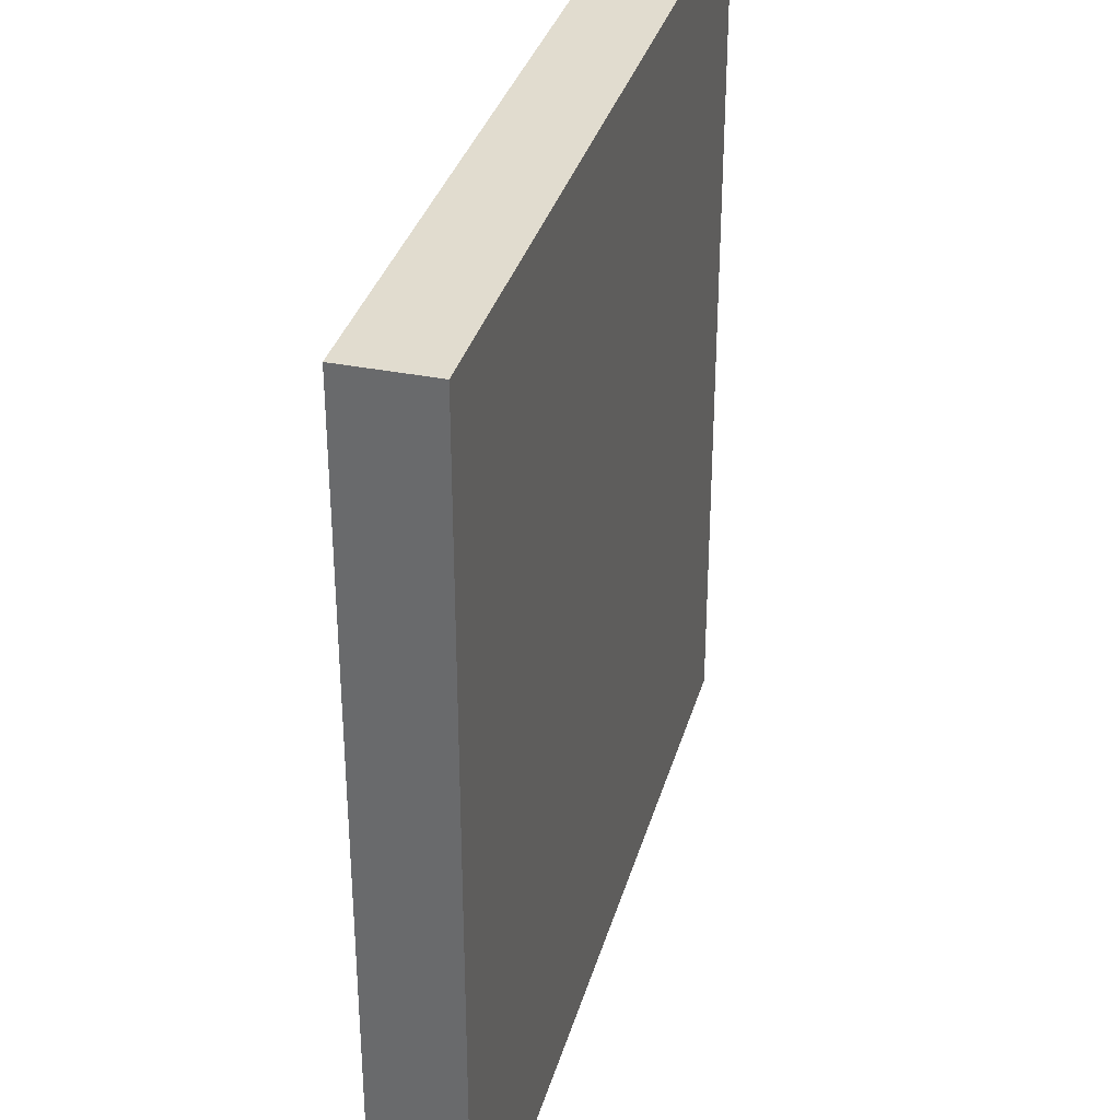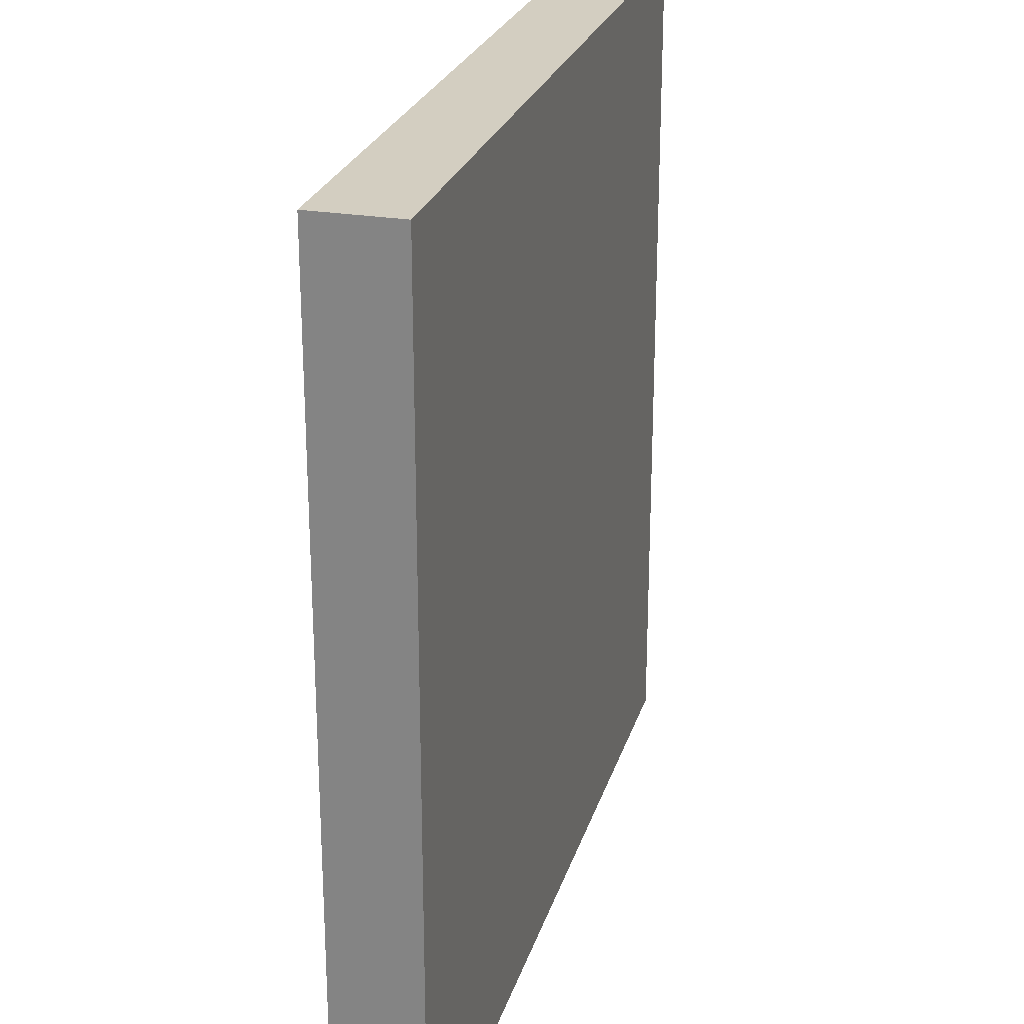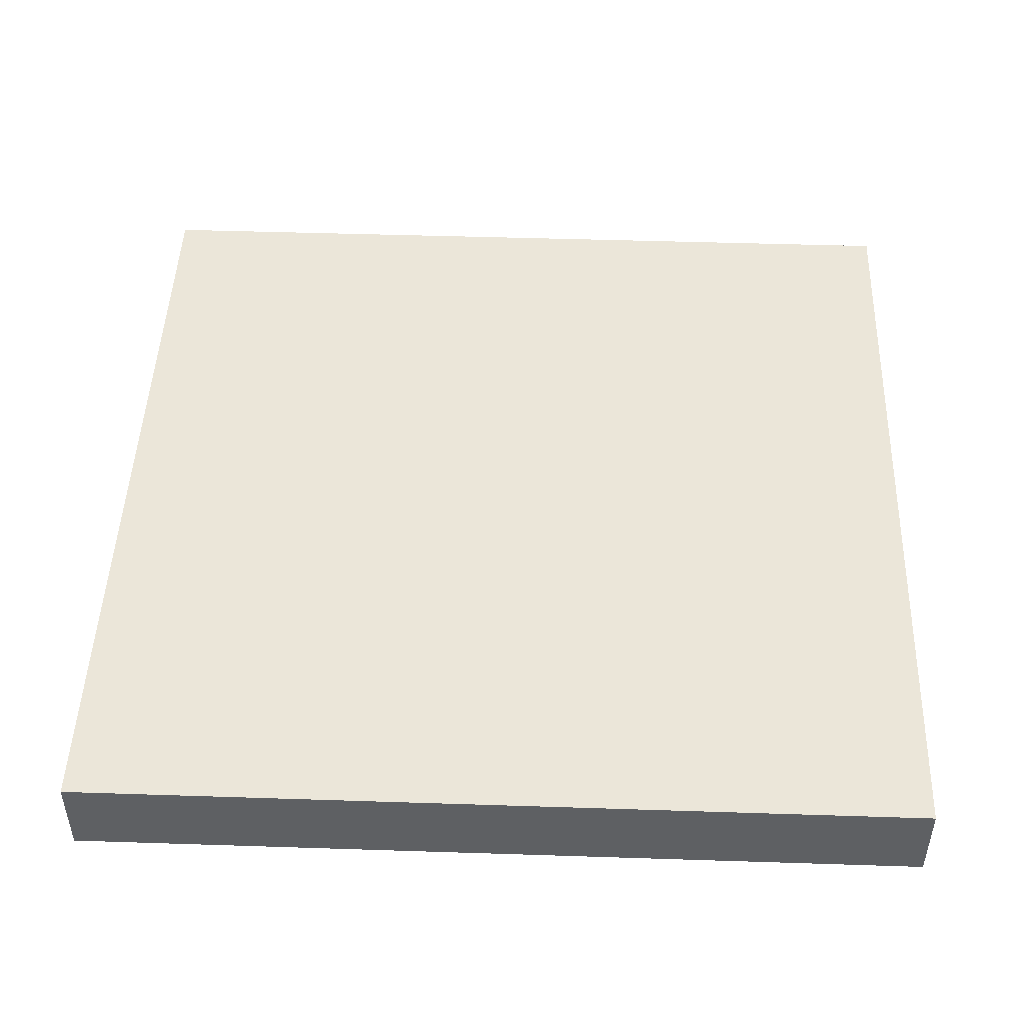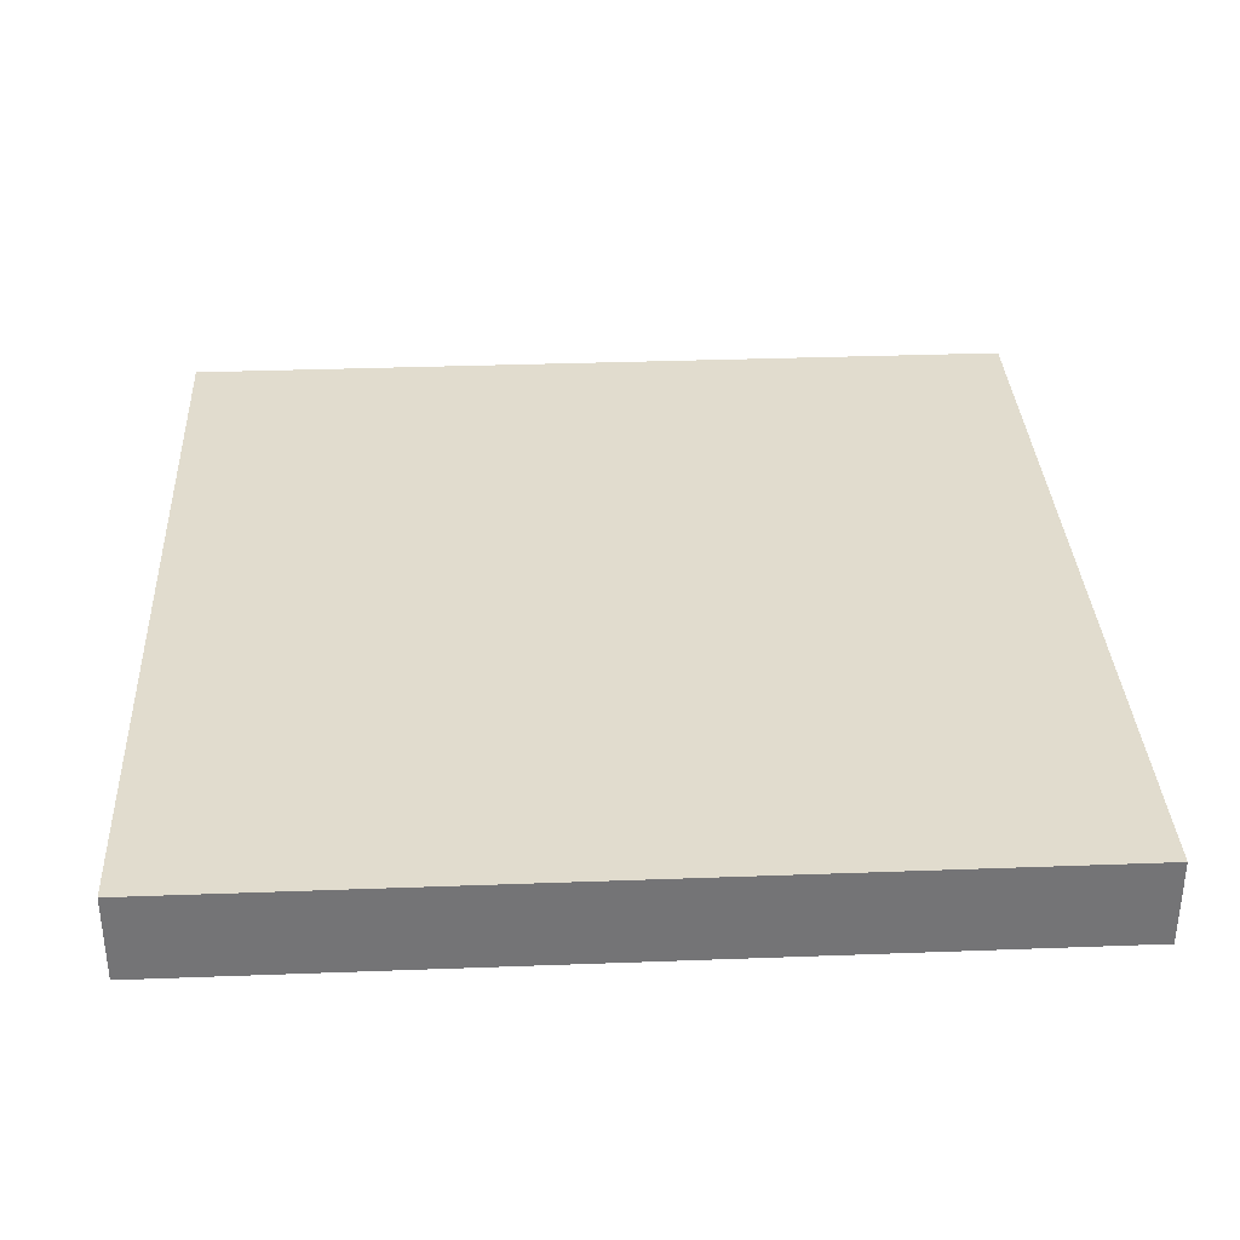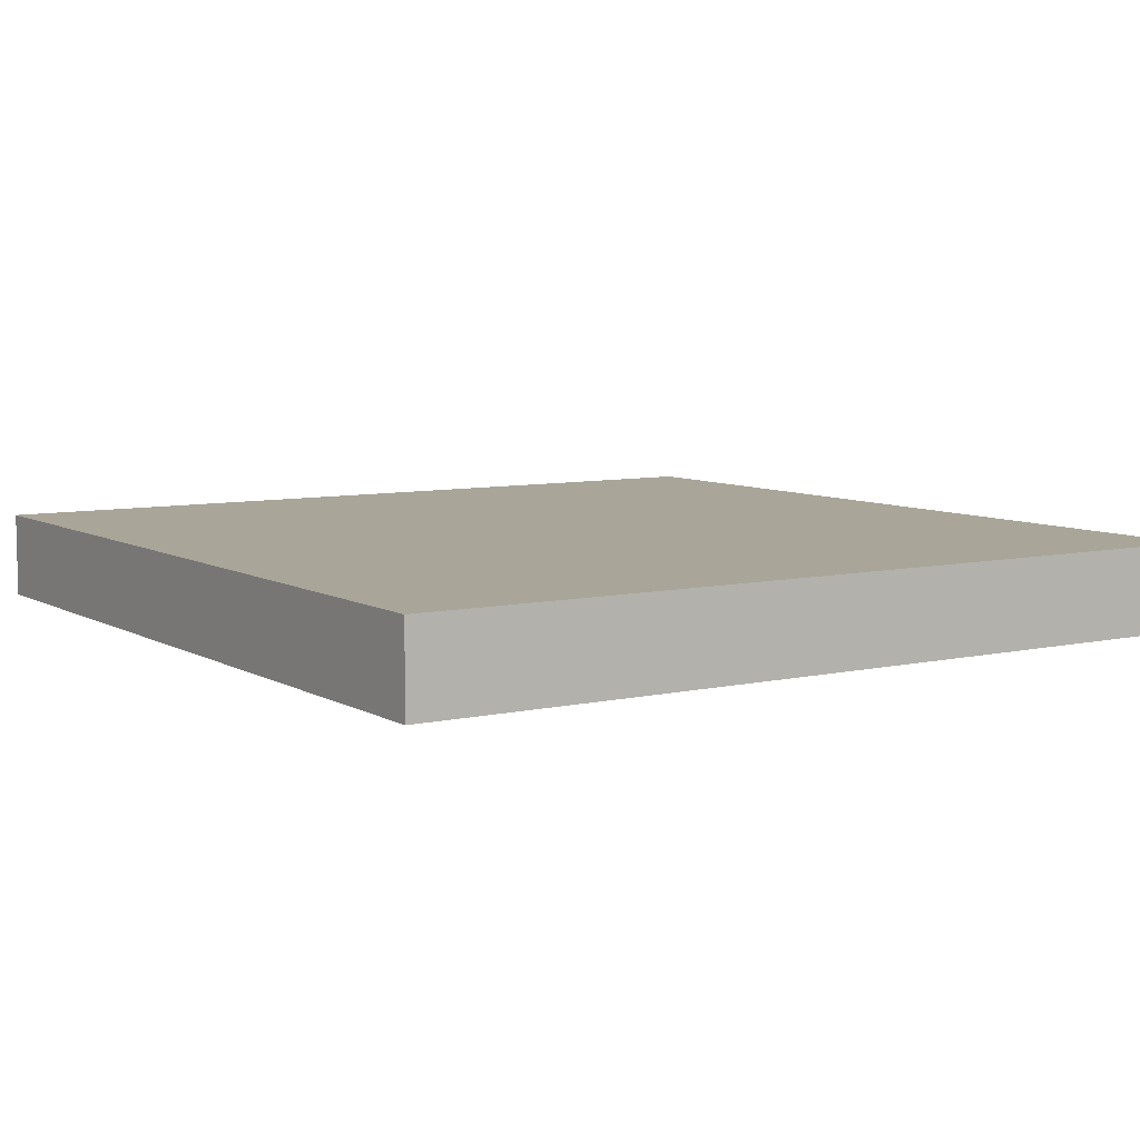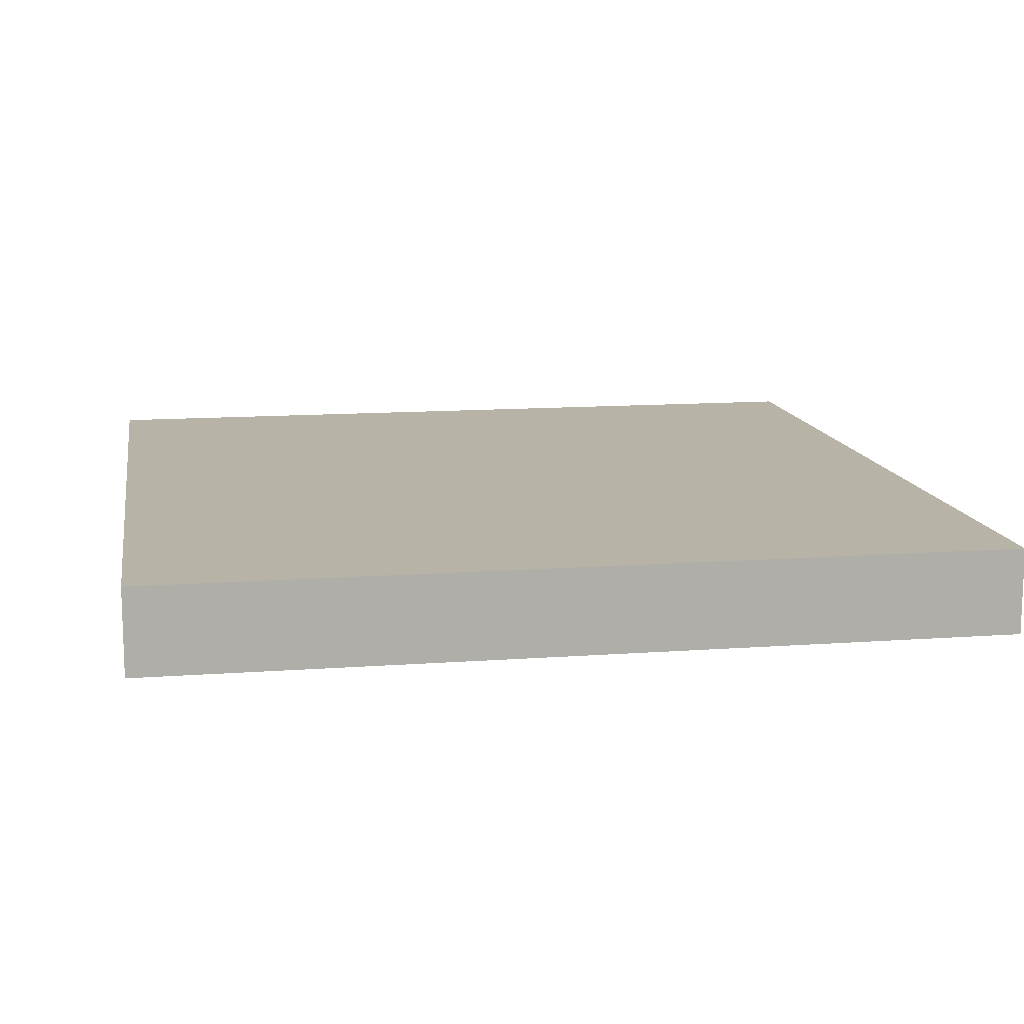
<metadata>
{"format":"obj","ext":"obj","renderer":"f3d","projection":"perspective","resolution":1024,"background":"white","views":[{"elev":34.2,"azim":-74.8,"up":"+Z"},{"elev":25.1,"azim":105.3,"up":"+Z"},{"elev":47.5,"azim":2.1,"up":"+Y"},{"elev":34.0,"azim":-2.9,"up":"+Y"},{"elev":7.4,"azim":-123.0,"up":"+Y"},{"elev":12.7,"azim":-9.7,"up":"+Y"}]}
</metadata>
<code>
o
v -5 0 5
v -5 0 -5
v -5 1 5
v -5 1 -5
v 5 0 5
v 5 0 -5
v 5 1 5
v 5 1 -5
v -5 0 5
v -5 1 5
v -4.7 0 5
v -4.7 1 5
v -4.2 0 5
v -4.2 1 5
v -1.5 0 5
v -1.5 1 5
v -0.7 0 5
v -0.7 1 5
v -0.3 0 5
v -0.3 1 5
v 0.5 0 5
v 0.5 1 5
v 0.9 0 5
v 0.9 1 5
v 1.7 0 5
v 1.7 1 5
v 4.1 0 5
v 4.1 1 5
v 4.7 0 5
v 4.7 1 5
v 5 0 5
v 5 1 5
v -5 0 -5
v -5 1 -5
v -4.7 0 -5
v -4.7 1 -5
v -4.2 0 -5
v -4.2 1 -5
v -1.5 0 -5
v -1.5 1 -5
v -0.7 0 -5
v -0.7 1 -5
v -0.3 0 -5
v -0.3 1 -5
v 0.5 0 -5
v 0.5 1 -5
v 0.9 0 -5
v 0.9 1 -5
v 1.7 0 -5
v 1.7 1 -5
v 4.1 0 -5
v 4.1 1 -5
v 4.7 0 -5
v 4.7 1 -5
v 5 0 -5
v 5 1 -5
v -5 0 5
v -4.7 0 5
v -4.2 0 5
v -1.5 0 5
v -0.7 0 5
v -0.3 0 5
v 0.5 0 5
v 0.9 0 5
v 1.7 0 5
v 4.1 0 5
v 4.7 0 5
v 5 0 5
v -5 0 -5
v -4.7 0 -5
v -4.2 0 -5
v -1.5 0 -5
v -0.7 0 -5
v -0.3 0 -5
v 0.5 0 -5
v 0.9 0 -5
v 1.7 0 -5
v 4.1 0 -5
v 4.7 0 -5
v 5 0 -5
v -5 1 5
v -4.7 1 5
v -4.2 1 5
v -1.5 1 5
v -0.7 1 5
v -0.3 1 5
v 0.5 1 5
v 0.9 1 5
v 1.7 1 5
v 4.1 1 5
v 4.7 1 5
v 5 1 5
v -3.2 1 4.6
v -2.8 1 4.6
v 2.9 1 4.5
v 3.3 1 4.5
v -3.2 1 3
v -2.8 1 3
v 2.9 1 2.5
v 3.3 1 2.5
v -3.2 1 2.2
v -2.8 1 2.2
v 2.8 1 1.8
v 3.3 1 1.8
v -3.2 1 -0.2
v -2.8 1 -0.2
v 2.8 1 -0.6
v 3.3 1 -0.6
v -3.2 1 -1.2
v -2.8 1 -1.2
v 2.9 1 -1.4
v 3.4 1 -1.4
v -3.2 1 -3.9
v -2.8 1 -3.9
v 2.9 1 -4.1
v 3.4 1 -4.1
v -5 1 -5
v -4.7 1 -5
v -4.2 1 -5
v -1.5 1 -5
v -0.7 1 -5
v -0.3 1 -5
v 0.5 1 -5
v 0.9 1 -5
v 1.7 1 -5
v 4.1 1 -5
v 4.7 1 -5
v 5 1 -5
f 3 2 1
f 4 2 3
f 5 6 7
f 7 6 8
f 11 10 9
f 12 10 11
f 13 12 11
f 14 12 13
f 15 14 13
f 16 14 15
f 17 16 15
f 18 16 17
f 19 18 17
f 20 18 19
f 21 20 19
f 22 20 21
f 23 22 21
f 24 22 23
f 25 24 23
f 26 24 25
f 27 26 25
f 28 26 27
f 29 28 27
f 30 28 29
f 31 30 29
f 32 30 31
f 33 34 35
f 35 34 36
f 35 36 37
f 37 36 38
f 37 38 39
f 39 38 40
f 39 40 41
f 41 40 42
f 41 42 43
f 43 42 44
f 43 44 45
f 45 44 46
f 45 46 47
f 47 46 48
f 47 48 49
f 49 48 50
f 49 50 51
f 51 50 52
f 51 52 53
f 53 52 54
f 53 54 55
f 55 54 56
f 69 58 57
f 70 59 58
f 70 58 69
f 71 60 59
f 71 59 70
f 72 61 60
f 72 60 71
f 73 62 61
f 73 61 72
f 74 63 62
f 74 62 73
f 75 64 63
f 75 63 74
f 76 65 64
f 76 64 75
f 77 66 65
f 77 65 76
f 78 67 66
f 78 66 77
f 79 68 67
f 79 67 78
f 80 68 79
f 83 84 93
f 93 84 94
f 89 90 95
f 95 90 96
f 83 93 97
f 93 94 97
f 94 84 98
f 97 94 98
f 95 96 99
f 89 95 99
f 96 90 100
f 99 96 100
f 83 97 101
f 97 98 101
f 98 84 102
f 101 98 102
f 89 99 103
f 99 100 103
f 100 90 104
f 103 100 104
f 83 101 105
f 101 102 105
f 102 84 106
f 105 102 106
f 89 103 107
f 103 104 107
f 104 90 108
f 107 104 108
f 83 105 109
f 105 106 109
f 106 84 110
f 109 106 110
f 107 108 111
f 108 90 112
f 111 108 112
f 83 109 113
f 109 110 113
f 110 84 114
f 113 110 114
f 107 111 115
f 111 112 115
f 112 90 116
f 115 112 116
f 81 82 117
f 82 83 118
f 117 82 118
f 83 113 119
f 118 83 119
f 113 114 119
f 84 85 120
f 119 114 120
f 114 84 120
f 85 86 121
f 120 85 121
f 86 87 122
f 121 86 122
f 87 88 123
f 122 87 123
f 88 89 124
f 123 88 124
f 107 115 125
f 124 89 125
f 115 116 125
f 89 107 125
f 116 90 126
f 125 116 126
f 90 91 126
f 91 92 127
f 126 91 127
f 127 92 128

</code>
